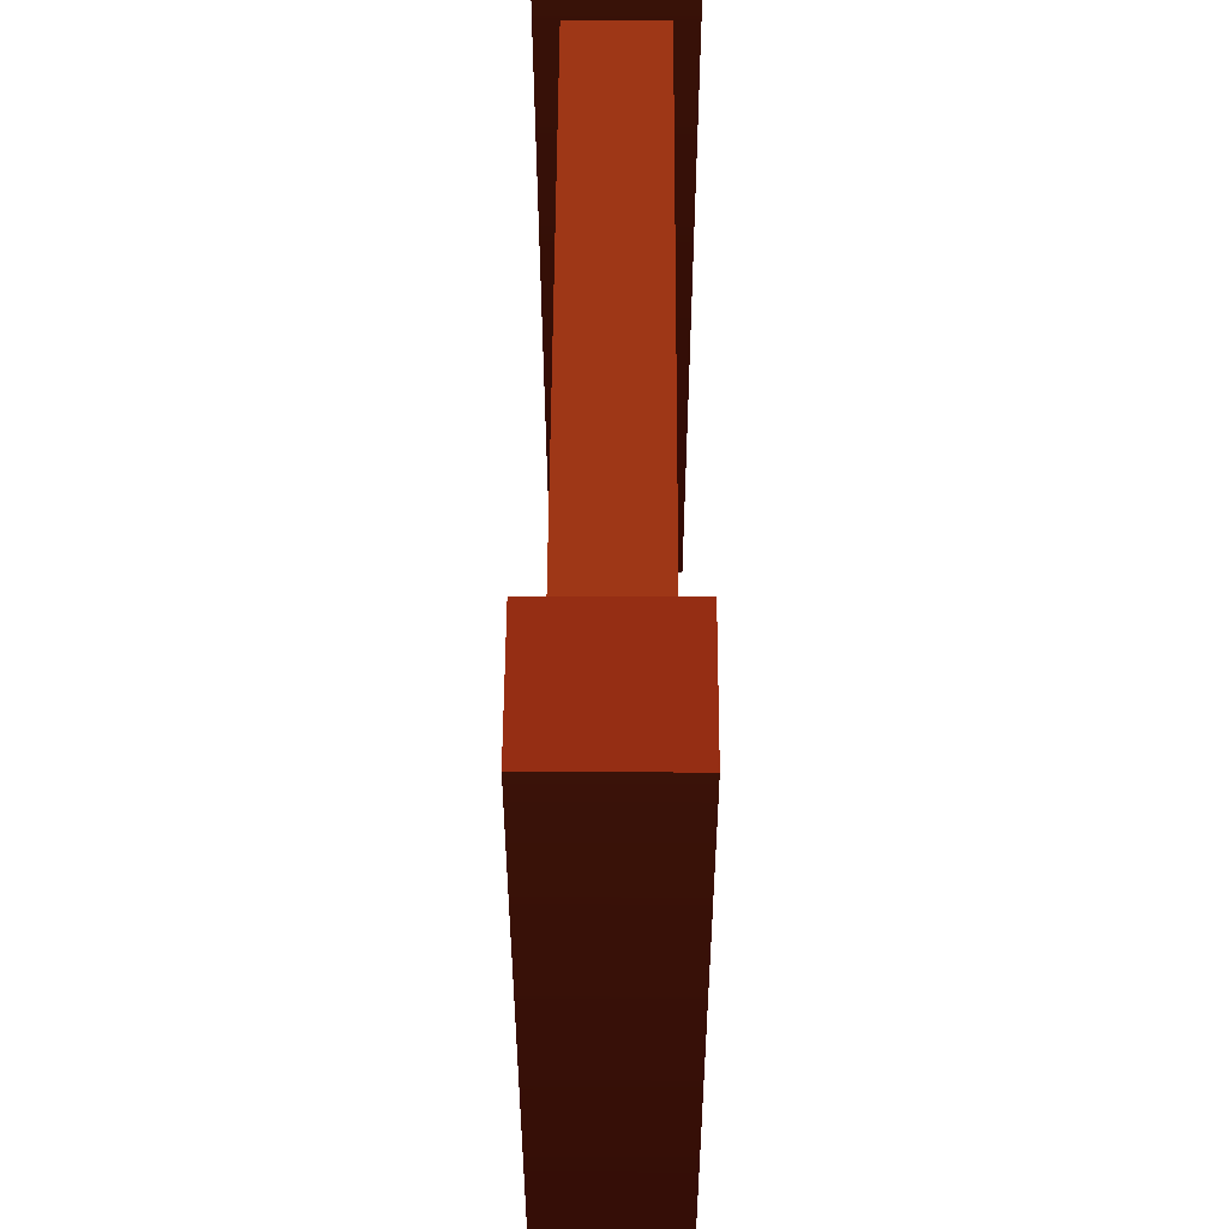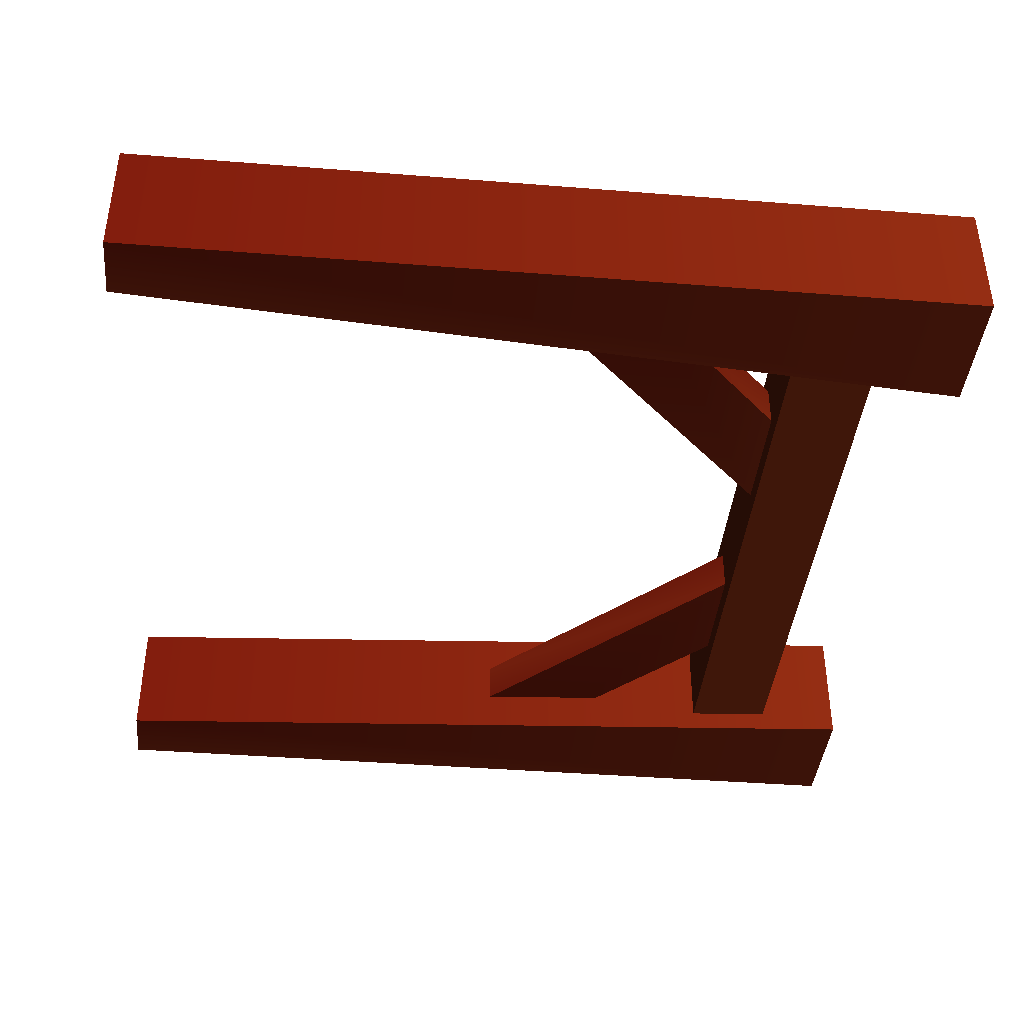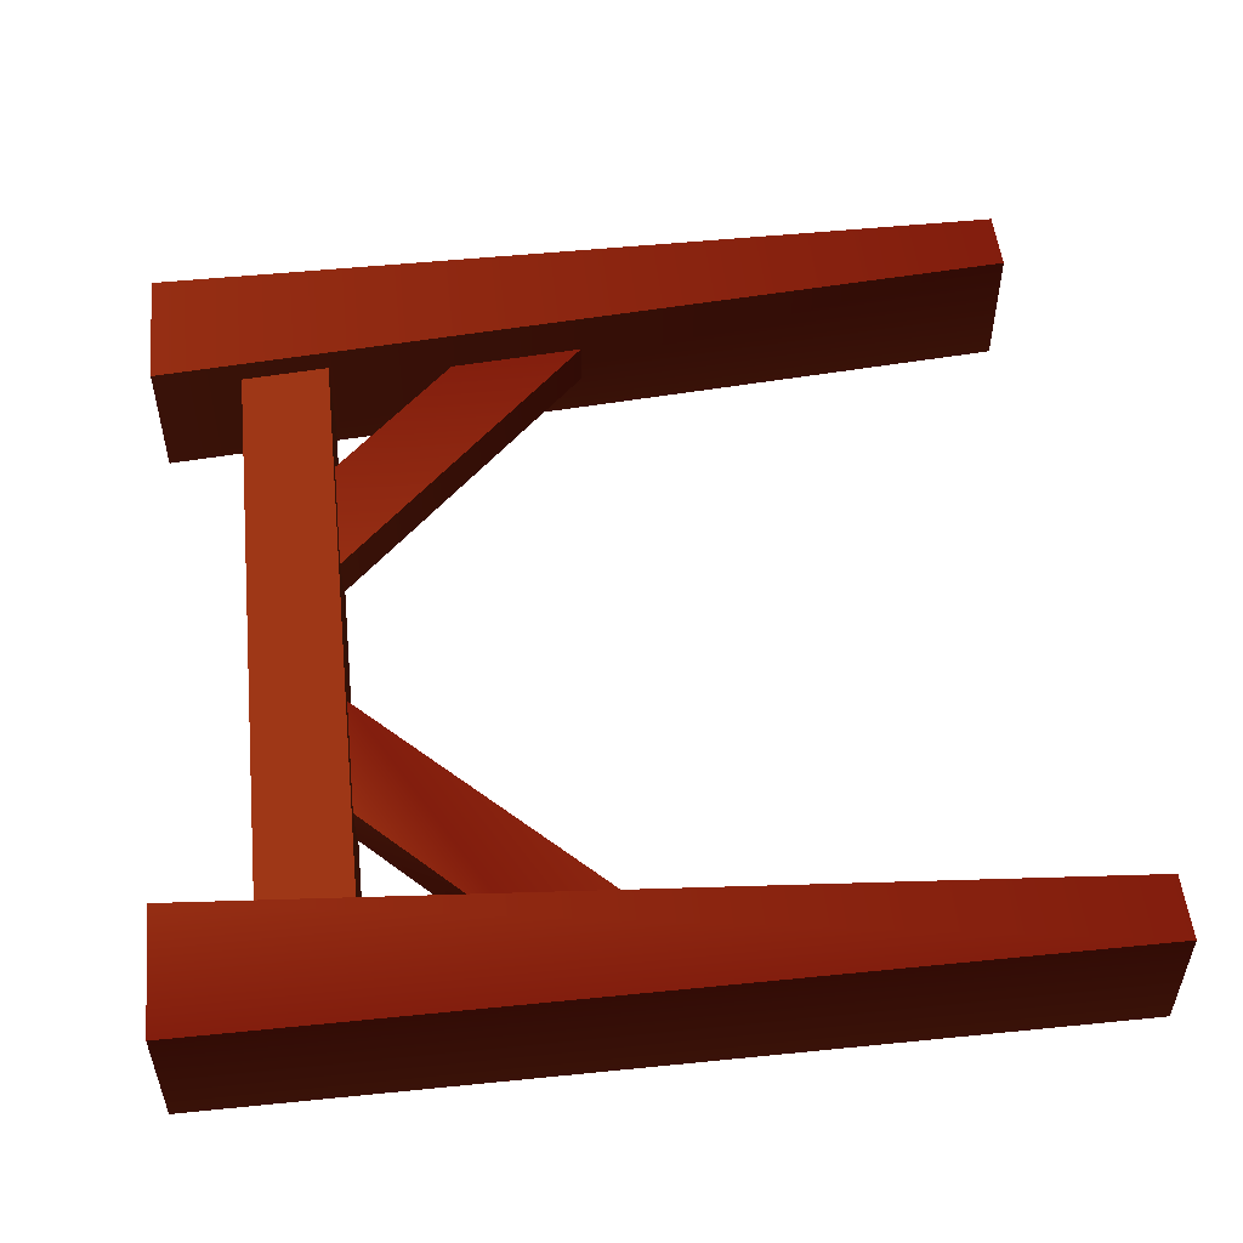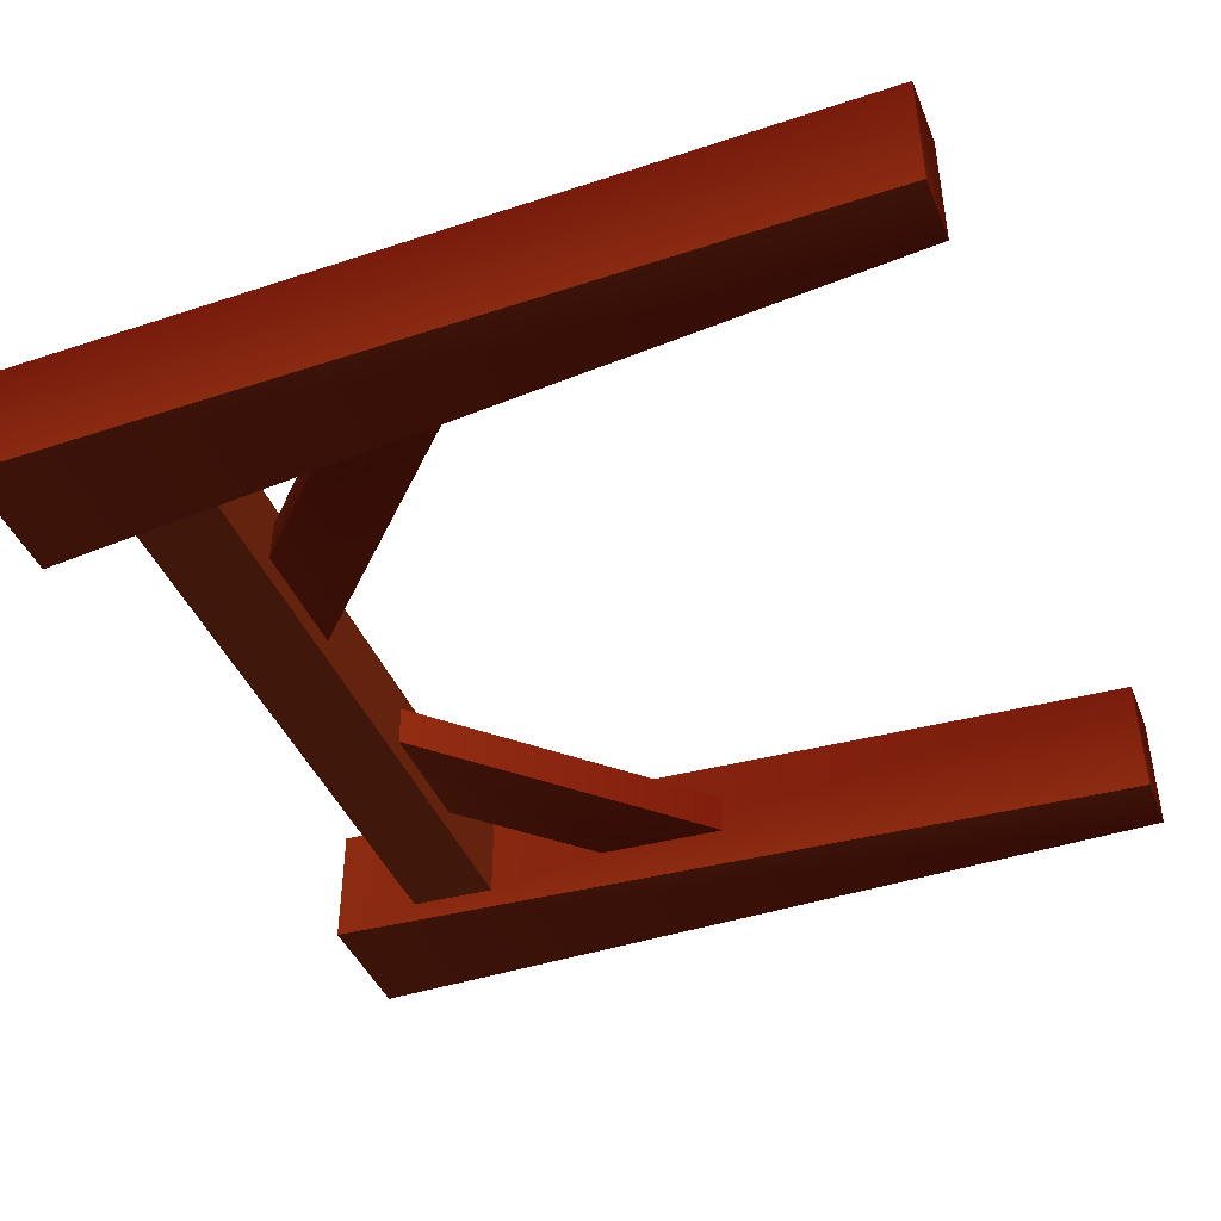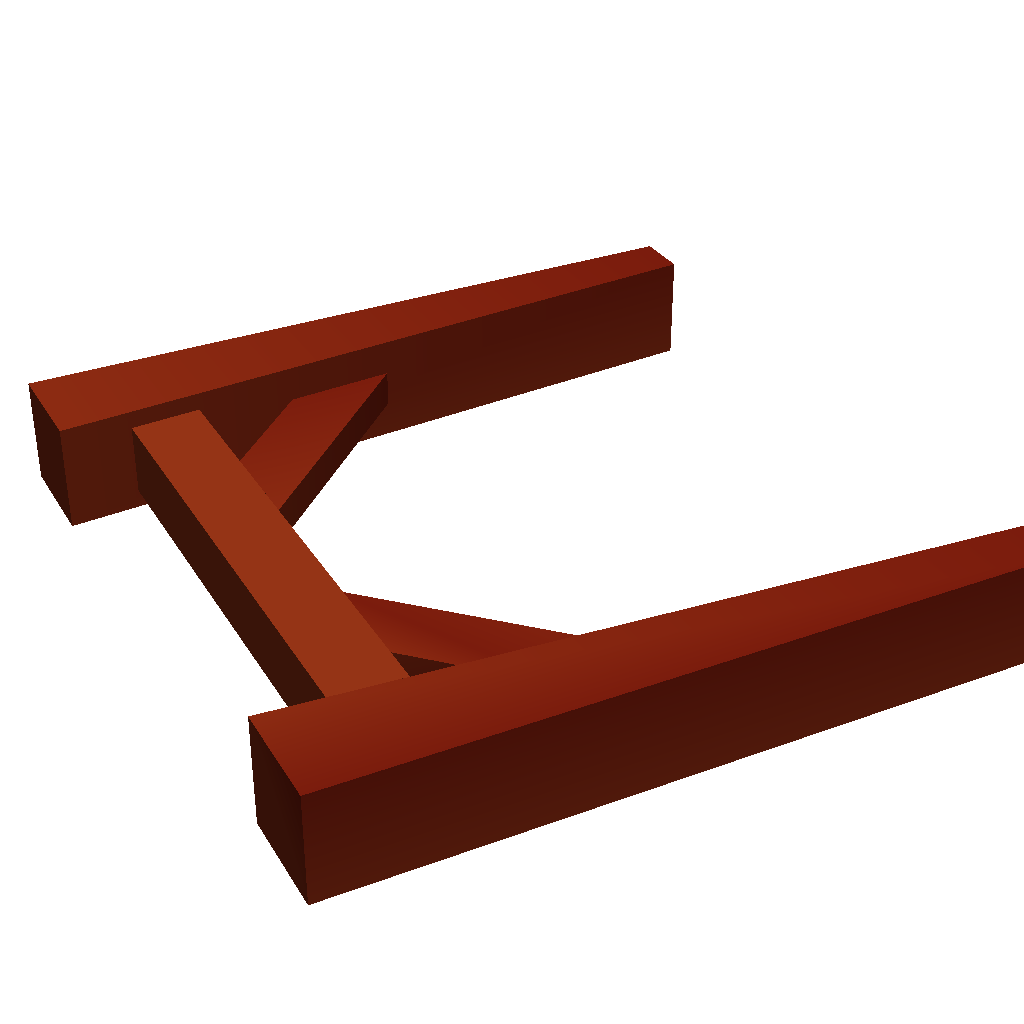
<metadata>
{"format":"obj","ext":"obj","renderer":"f3d","projection":"perspective","resolution":1024,"background":"white","views":[{"elev":53.8,"azim":90.3,"up":"+Y"},{"elev":-40.3,"azim":84.4,"up":"+Z"},{"elev":52.4,"azim":-96.2,"up":"+Z"},{"elev":-43.0,"azim":-68.6,"up":"+Z"},{"elev":31.9,"azim":-117.1,"up":"+Z"}]}
</metadata>
<code>
g wood-support
v -0.425 0.8 0.05 0.6724 0.2384 0.1046
v -0.425 0.9 0.05 0.6724 0.2384 0.1046
v 0.425 0.8 0.05 0.6724 0.2384 0.1046
v 0.425 0.9 0.05 0.6724 0.2384 0.1046
v -0.425 0.8 -0.05 0.6724 0.2384 0.1046
v 0.425 0.8 -0.05 0.6724 0.2384 0.1046
v -0.425 0.9 -0.05 0.6724 0.2384 0.1046
v 0.425 0.9 -0.05 0.6724 0.2384 0.1046
v -0.425 0 0.075 0.5522 0.1308 0.0645
v -0.425 0 -0.075 0.5522 0.1308 0.0645
v -0.5 0 0.075 0.5522 0.1308 0.0645
v -0.5 0 -0.075 0.6308 0.1984 0.08999
v -0.35 1 -0.075 0.6308 0.1984 0.08999
v -0.35 1 0.075 0.6308 0.1984 0.08999
v -0.5 1 -0.075 0.6308 0.1984 0.08999
v -0.5 1 0.075 0.5522 0.1308 0.0645
v 0.5 1.603e-31 0.075 0.5522 0.1308 0.0645
v 0.5 1.603e-31 -0.075 0.5522 0.1308 0.0645
v 0.425 1.603e-31 0.075 0.5522 0.1308 0.0645
v 0.425 1.603e-31 -0.075 0.6308 0.1984 0.08999
v 0.5 1 -0.075 0.6308 0.1984 0.08999
v 0.5 1 0.075 0.6308 0.1984 0.08999
v 0.35 1 -0.075 0.6308 0.1984 0.08999
v 0.35 1 0.075 0.6308 0.1984 0.08999
v 0.4 0.4929 -0.025 0.5522 0.1308 0.0645
v 0.09289 0.8 -0.025 0.6308 0.1984 0.08999
v 0.4 0.4929 0.025 0.5522 0.1308 0.0645
v 0.09289 0.8 0.025 0.6308 0.1984 0.08999
v 0.4 0.6343 -0.025 0.5522 0.1308 0.0645
v 0.2343 0.8 -0.025 0.6308 0.1984 0.08999
v 0.4 0.6343 0.025 0.5522 0.1308 0.0645
v 0.2343 0.8 0.025 0.5946 0.1673 0.07825
v -0.4 0.4929 -0.025 0.5522 0.1308 0.0645
v -0.09289 0.8 -0.025 0.5946 0.1673 0.07825
v -0.4 0.6343 -0.025 0.5522 0.1308 0.0645
v -0.2343 0.8 -0.025 0.5946 0.1673 0.07825
v -0.4 0.6343 0.025 0.5522 0.1308 0.0645
v -0.2343 0.8 0.025 0.6308 0.1984 0.08999
v -0.4 0.4929 0.025 0.5946 0.1673 0.07825
v -0.09289 0.8 0.025 0.5522 0.1308 0.0645
f 3 2 1
f 2 3 4
f 6 1 5
f 1 6 3
f 7 6 5
f 6 7 8
f 4 7 2
f 7 4 8
f 11 10 9
f 10 11 12
f 15 14 13
f 14 15 16
f 15 10 12
f 10 15 13
f 11 15 12
f 15 11 16
f 14 11 9
f 11 14 16
f 14 10 13
f 10 14 9
f 19 18 17
f 18 19 20
f 23 22 21
f 22 23 24
f 22 18 21
f 18 22 17
f 23 18 20
f 18 23 21
f 19 23 20
f 23 19 24
f 22 19 17
f 19 22 24
f 27 26 25
f 26 27 28
f 26 29 25
f 29 26 30
f 31 28 27
f 28 31 32
f 30 31 29
f 31 30 32
f 35 34 33
f 34 35 36
f 37 36 35
f 36 37 38
f 40 37 39
f 37 40 38
f 34 39 33
f 39 34 40
g wood-support
f 3 2 1
f 2 3 4
f 6 1 5
f 1 6 3
f 7 6 5
f 6 7 8
f 4 7 2
f 7 4 8
f 11 10 9
f 10 11 12
f 15 14 13
f 14 15 16
f 15 10 12
f 10 15 13
f 11 15 12
f 15 11 16
f 14 11 9
f 11 14 16
f 14 10 13
f 10 14 9
f 19 18 17
f 18 19 20
f 23 22 21
f 22 23 24
f 22 18 21
f 18 22 17
f 23 18 20
f 18 23 21
f 19 23 20
f 23 19 24
f 22 19 17
f 19 22 24
f 27 26 25
f 26 27 28
f 26 29 25
f 29 26 30
f 31 28 27
f 28 31 32
f 30 31 29
f 31 30 32
f 35 34 33
f 34 35 36
f 37 36 35
f 36 37 38
f 40 37 39
f 37 40 38
f 34 39 33
f 39 34 40

</code>
